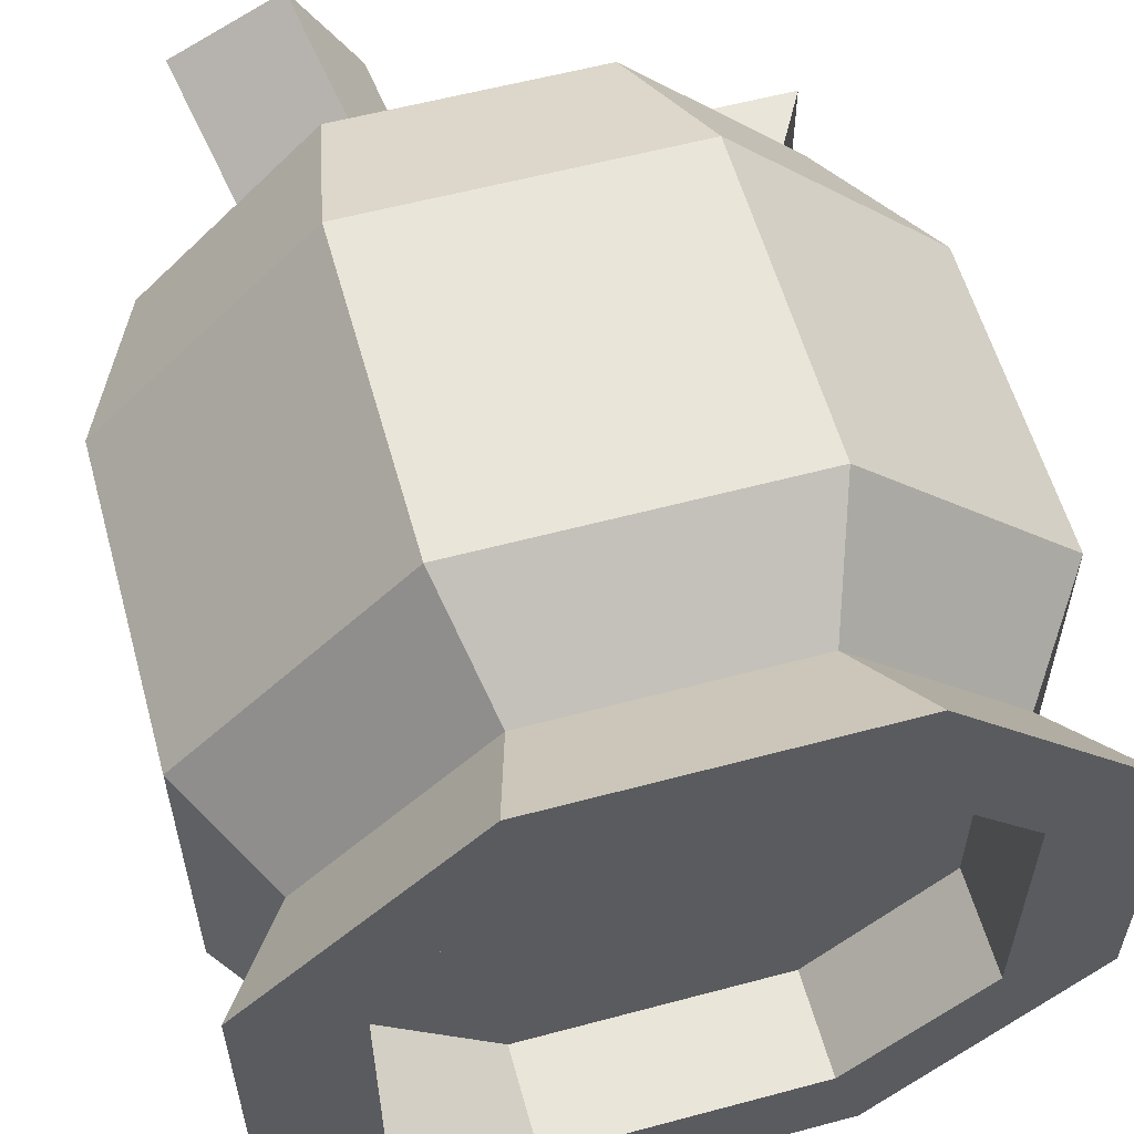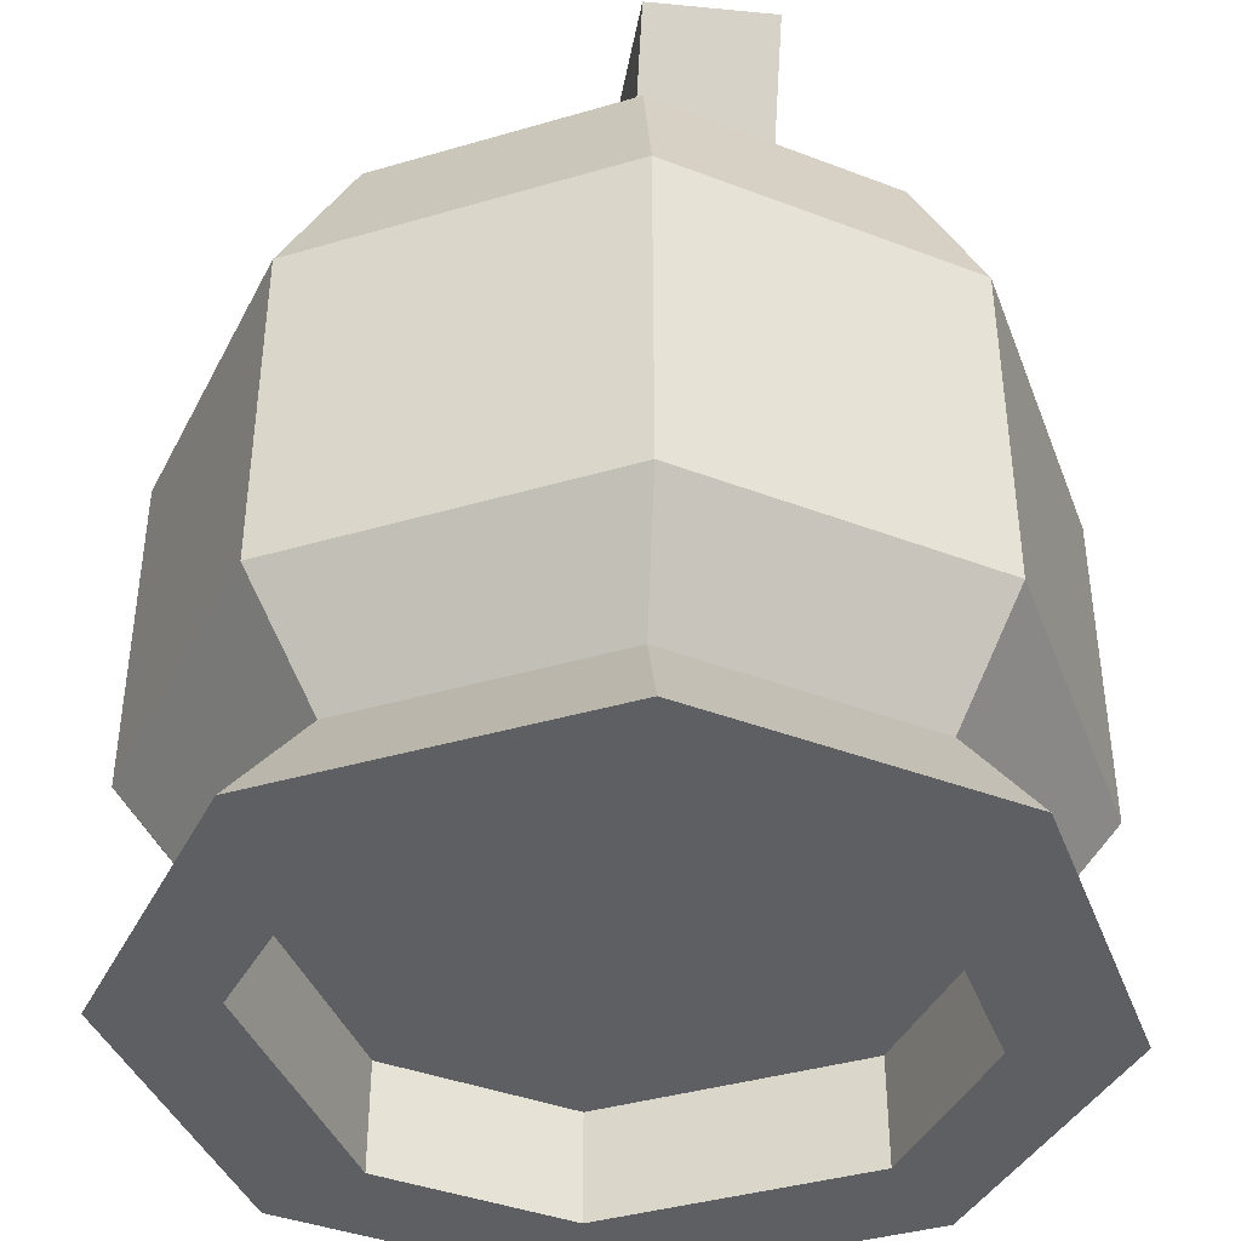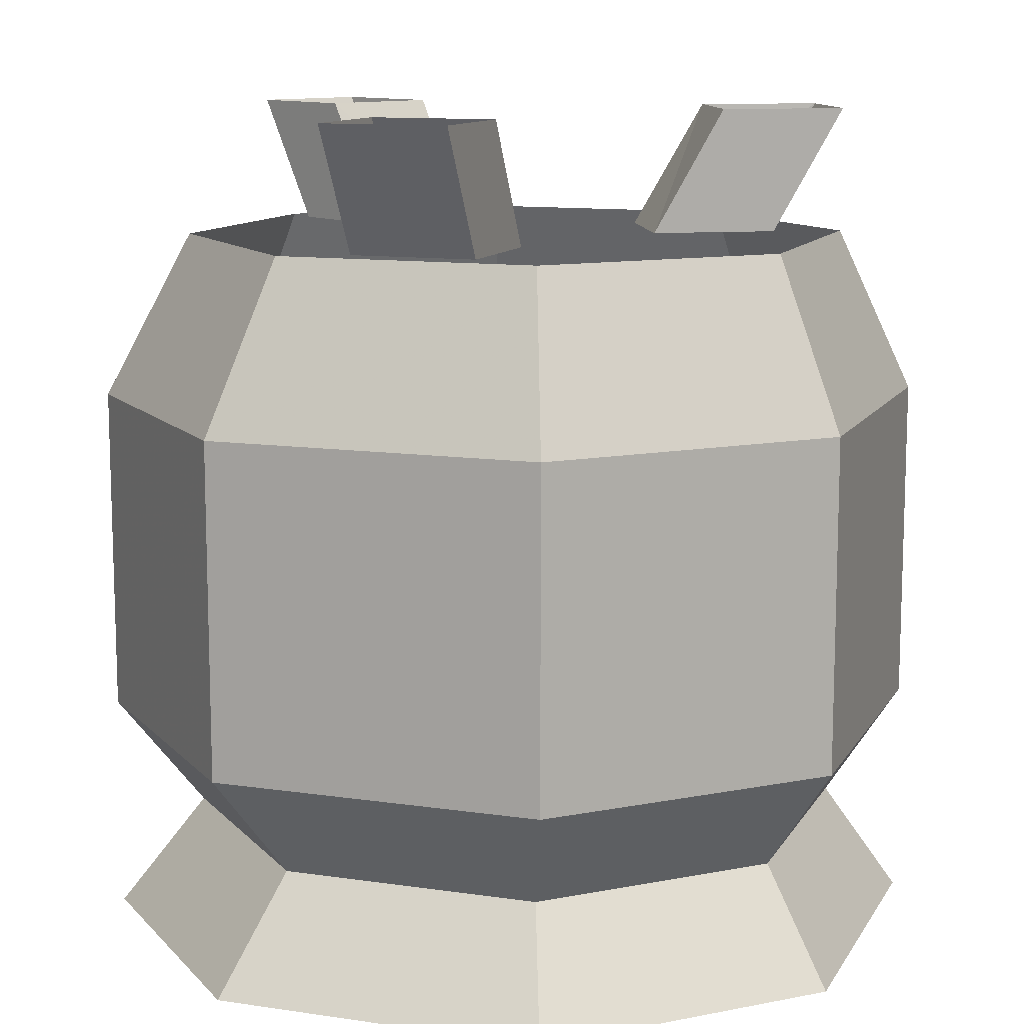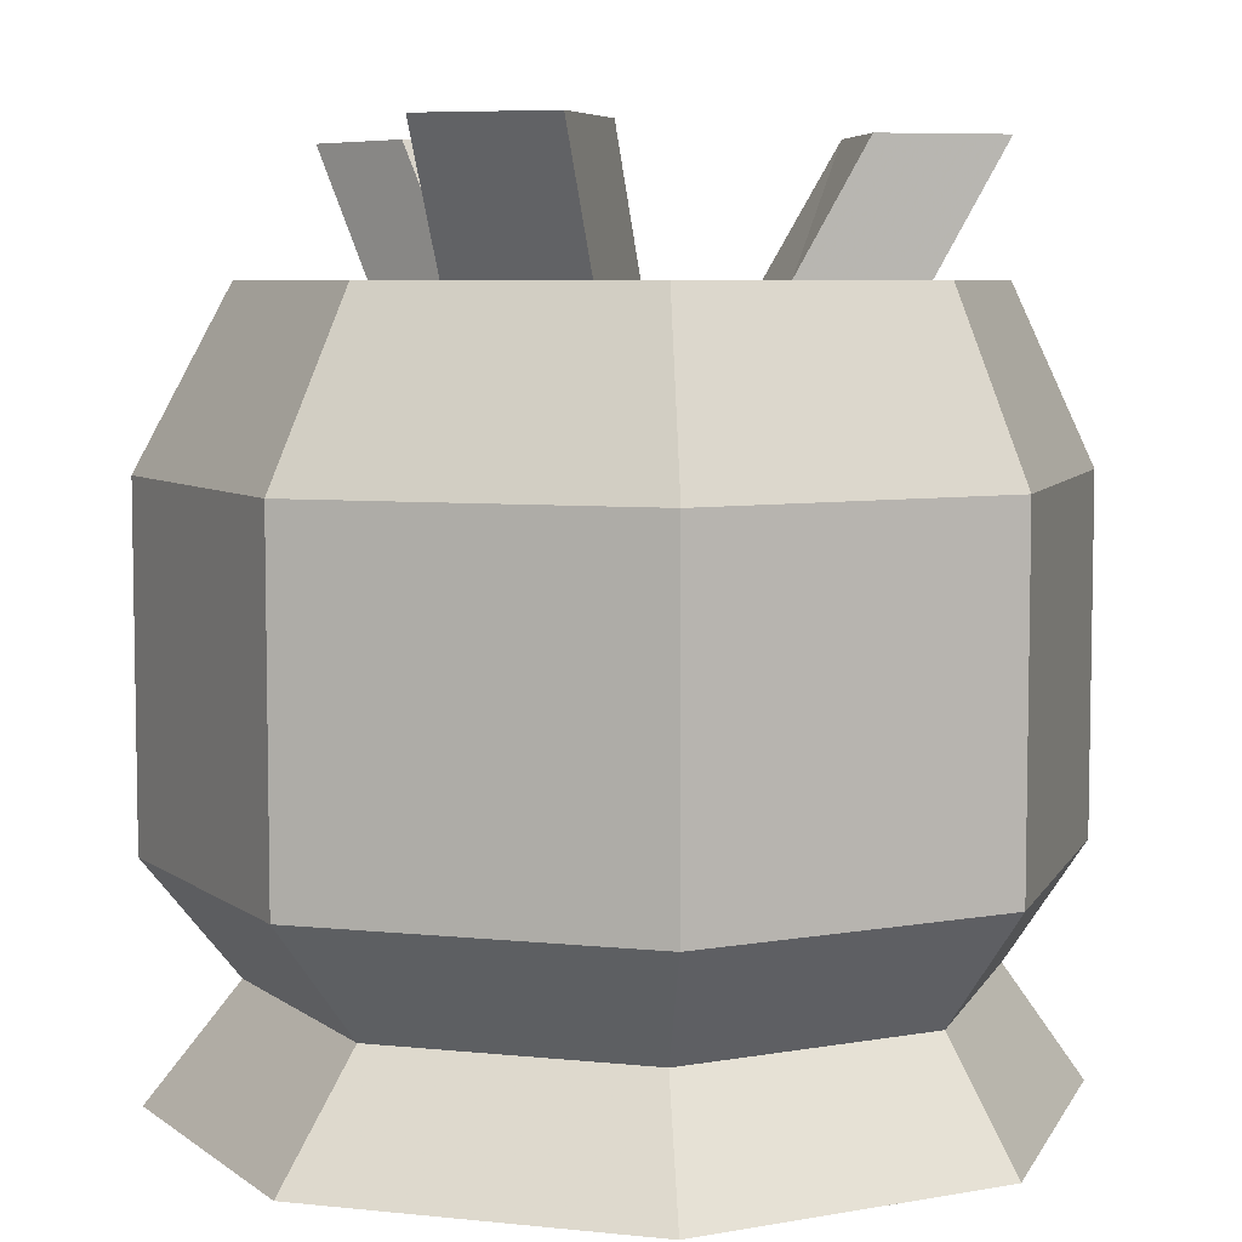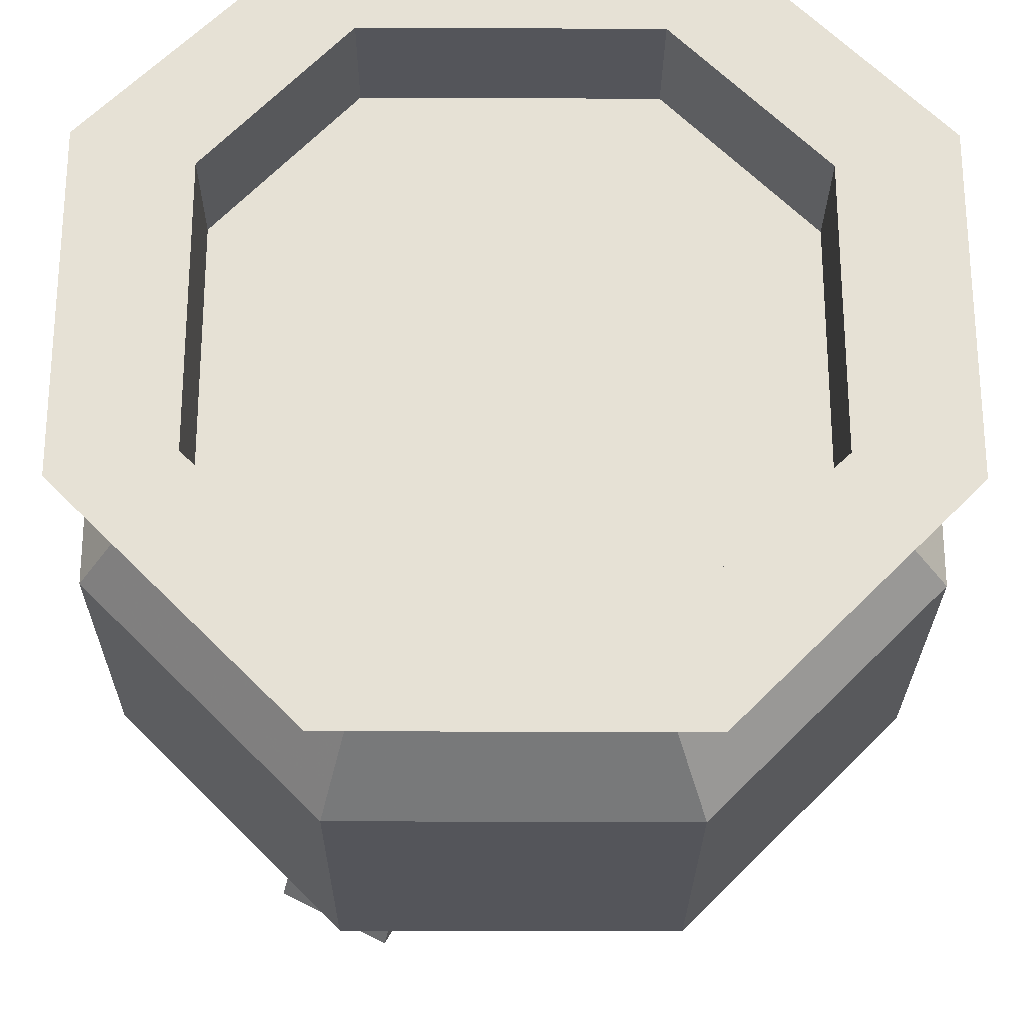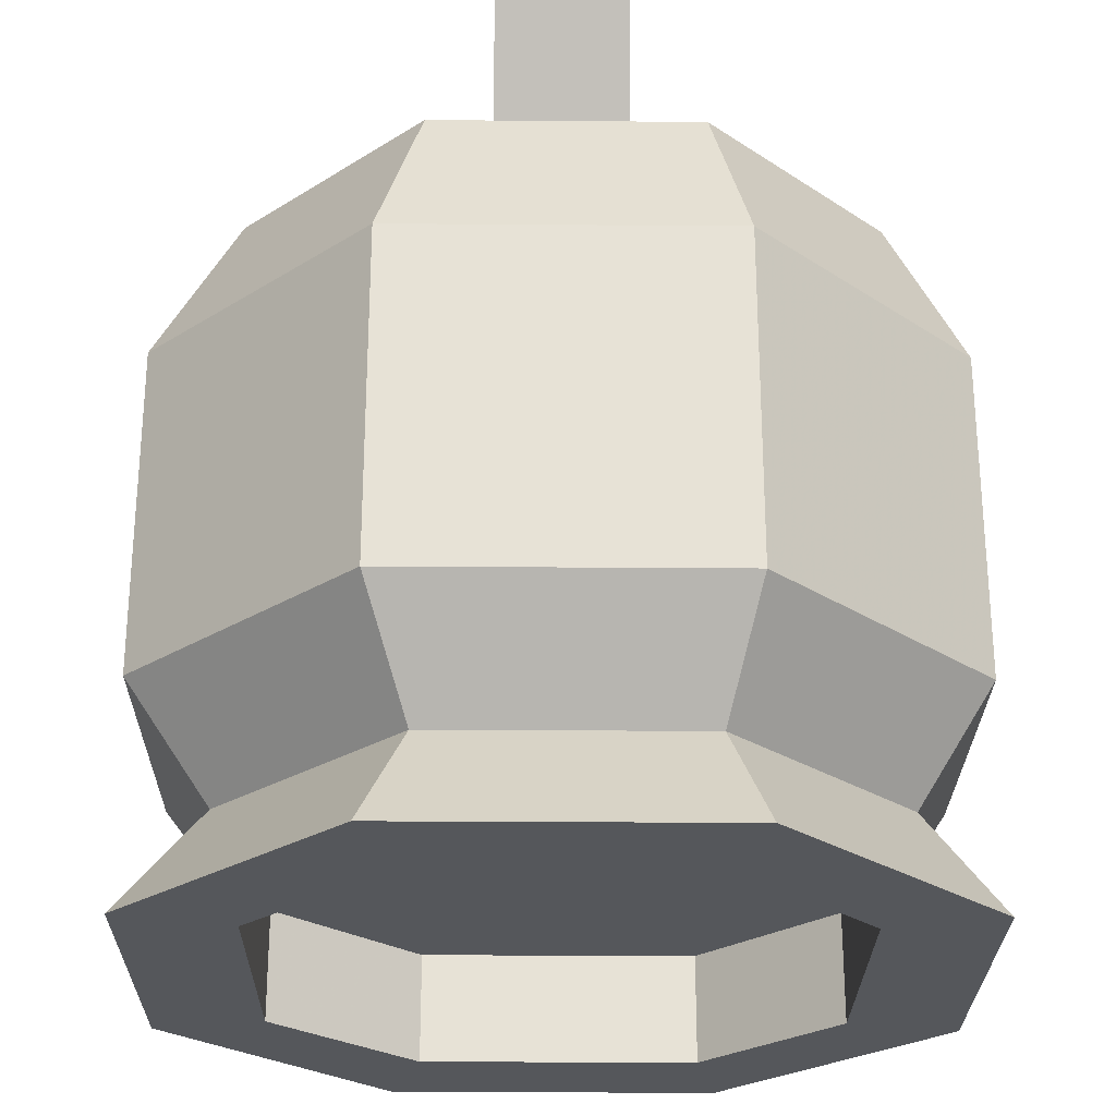
<metadata>
{"format":"obj","ext":"obj","renderer":"f3d","projection":"perspective","resolution":1024,"background":"white","views":[{"elev":58.0,"azim":-15.5,"up":"+Z"},{"elev":-40.2,"azim":-160.2,"up":"+Y"},{"elev":11.5,"azim":109.7,"up":"+Y"},{"elev":6.4,"azim":107.2,"up":"+Y"},{"elev":-25.0,"azim":-0.4,"up":"+Z"},{"elev":-26.5,"azim":89.3,"up":"+Y"}]}
</metadata>
<code>
v -0.03125 -0.6172 0.1797
v -0.03125 -0.6172 0.1172
v -0.02344 -0.6172 0.125
v -0.02344 -0.6172 0.1719
v 0.03125 -0.6172 0.2422
v 0.03906 -0.6172 0.2344
v 0.09375 -0.6172 0.2422
v 0.08594 -0.6172 0.2344
v 0.1562 -0.6172 0.1797
v 0.1484 -0.6172 0.1719
v 0.1562 -0.6172 0.1172
v 0.1484 -0.6172 0.125
v 0.09375 -0.6172 0.05469
v 0.08594 -0.6172 0.0625
v 0.03125 -0.6172 0.05469
v 0.03906 -0.6172 0.0625
v -0.01562 -0.6172 -0.1172
v -0.01562 -0.6172 -0.1797
v -0.007812 -0.6172 -0.1719
v -0.007812 -0.6172 -0.125
v 0.04688 -0.6172 -0.05469
v 0.05469 -0.6172 -0.0625
v 0.1094 -0.6172 -0.05469
v 0.1016 -0.6172 -0.0625
v 0.1719 -0.6172 -0.1172
v 0.1641 -0.6172 -0.125
v 0.1719 -0.6172 -0.1797
v 0.1641 -0.6172 -0.1719
v 0.1094 -0.6172 -0.2422
v 0.1016 -0.6172 -0.2344
v 0.04688 -0.6172 -0.2422
v 0.05469 -0.6172 -0.2344
v -0.2578 -0.6172 0.03906
v -0.2578 -0.6172 -0.02344
v -0.25 -0.6172 -0.01562
v -0.25 -0.6172 0.03125
v -0.1953 -0.6172 0.1016
v -0.1875 -0.6172 0.09375
v -0.1328 -0.6172 0.1016
v -0.1406 -0.6172 0.09375
v -0.07031 -0.6172 0.03906
v -0.07812 -0.6172 0.03125
v -0.07031 -0.6172 -0.02344
v -0.07812 -0.6172 -0.01562
v -0.1328 -0.6172 -0.08594
v -0.1406 -0.6172 -0.07812
v -0.1953 -0.6172 -0.08594
v -0.1875 -0.6172 -0.07812
v -0.2344 -0.6172 0.03125
v -0.2344 -0.6172 -0.01562
v -0.2188 -0.6172 -0.007812
v -0.2188 -0.6172 0.02344
v -0.1875 -0.6172 0.07812
v -0.1797 -0.6172 0.0625
v -0.1406 -0.6172 0.07812
v -0.1484 -0.6172 0.0625
v -0.09375 -0.6172 0.03125
v -0.1094 -0.6172 0.02344
v -0.09375 -0.6172 -0.01562
v -0.1094 -0.6172 -0.007812
v -0.1406 -0.6172 -0.0625
v -0.1484 -0.6172 -0.04688
v -0.1875 -0.6172 -0.0625
v -0.1797 -0.6172 -0.04688
v -0.1406 -0.7266 -0.2734
v 0.1328 -0.7266 -0.2734
v 0.2734 -0.7266 -0.1406
v 0.2734 -0.7266 0.1328
v 0.1328 -0.7266 0.2734
v -0.1406 -0.7266 0.2734
v -0.2734 -0.7266 0.1328
v -0.2734 -0.7266 -0.1406
v -0.2734 -0.8359 -0.1406
v -0.1406 -0.8359 -0.2734
v 0.1328 -0.8359 -0.2734
v 0.2734 -0.8359 -0.1406
v 0.2734 -0.8359 0.1328
v 0.1328 -0.8359 0.2734
v -0.1406 -0.8359 0.2734
v -0.2734 -0.8359 0.1328
v -0.3828 -0.8359 0.1641
v -0.3828 -0.8359 -0.1641
v -0.1641 -0.8359 -0.3828
v 0.1641 -0.8359 -0.3828
v 0.3828 -0.8359 -0.1641
v 0.3828 -0.8359 0.1641
v 0.1641 -0.8359 0.3828
v -0.1641 -0.8359 0.3828
v -0.1328 -0.7266 0.3047
v -0.3125 -0.7266 0.125
v -0.3125 -0.7266 -0.1328
v -0.1328 -0.7266 -0.3125
v 0.125 -0.7266 -0.3125
v 0.3047 -0.7266 -0.1328
v 0.3047 -0.7266 0.125
v 0.125 -0.7266 0.3047
v 0.1641 -0.6172 0.3828
v -0.1641 -0.6172 0.3828
v -0.3828 -0.6172 0.1641
v -0.3828 -0.6172 -0.1641
v -0.1641 -0.6172 -0.3828
v 0.1641 -0.6172 -0.3828
v 0.3828 -0.6172 -0.1641
v 0.3828 -0.6172 0.1641
v 0.3828 -0.2891 0.1641
v 0.1641 -0.2891 0.3828
v -0.1641 -0.2891 0.3828
v -0.3828 -0.2891 0.1641
v -0.3828 -0.2891 -0.1641
v -0.1641 -0.2891 -0.3828
v 0.1641 -0.2891 -0.3828
v 0.3828 -0.2891 -0.1641
v 0.3047 -0.125 -0.1328
v 0.3047 -0.125 0.125
v 0.125 -0.125 0.3047
v -0.1328 -0.125 0.3047
v -0.3125 -0.125 0.125
v -0.3125 -0.125 -0.1328
v -0.1328 -0.125 -0.3125
v 0.125 -0.125 -0.3125
v -0.2422 0 0.2812
v -0.2109 -0.125 0.2188
v -0.1016 -0.125 0.2734
v -0.1328 0 0.3359
v -0.03906 -0.125 0.1641
v -0.07031 0 0.2266
v -0.1484 -0.125 0.1094
v -0.1875 0 0.1719
v -0.1328 0 -0.3125
v -0.1016 -0.125 -0.25
v -0.2109 -0.125 -0.1953
v -0.2422 0 -0.2578
v -0.1484 -0.125 -0.08594
v -0.1875 0 -0.1484
v -0.03906 -0.125 -0.1406
v -0.07031 0 -0.2031
v 0.3438 0 0.0625
v 0.2734 -0.125 0.0625
v 0.2734 -0.125 -0.0625
v 0.3438 0 -0.0625
v 0.1484 -0.125 -0.0625
v 0.2188 0 -0.0625
v 0.1484 -0.125 0.0625
v 0.2188 0 0.0625
f 1 2 3
f 1 3 4
f 1 4 5
f 5 4 6
f 5 6 7
f 7 6 8
f 7 8 9
f 9 8 10
f 9 10 11
f 11 10 12
f 11 12 13
f 13 12 14
f 13 14 15
f 15 14 16
f 15 16 2
f 2 16 3
f 17 18 19
f 17 19 20
f 17 20 21
f 21 20 22
f 21 22 23
f 23 22 24
f 23 24 25
f 25 24 26
f 25 26 27
f 27 26 28
f 27 28 29
f 29 28 30
f 29 30 31
f 31 30 32
f 31 32 18
f 18 32 19
f 33 34 35
f 33 35 36
f 33 36 37
f 37 36 38
f 37 38 39
f 39 38 40
f 39 40 41
f 41 40 42
f 41 42 43
f 43 42 44
f 43 44 45
f 45 44 46
f 45 46 47
f 47 46 48
f 47 48 34
f 34 48 35
f 49 50 51
f 49 51 52
f 49 52 53
f 53 52 54
f 53 54 55
f 55 54 56
f 55 56 57
f 57 56 58
f 57 58 59
f 59 58 60
f 59 60 61
f 61 60 62
f 61 62 63
f 63 62 64
f 63 64 50
f 50 64 51
f 65 66 67
f 65 67 68
f 65 68 69
f 65 69 70
f 65 70 71
f 65 71 72
f 65 72 73
f 65 73 74
f 65 74 66
f 66 74 75
f 66 75 67
f 67 75 76
f 67 76 68
f 68 76 77
f 68 77 69
f 69 77 78
f 69 78 70
f 70 78 79
f 70 79 71
f 71 79 80
f 71 80 72
f 72 80 73
f 73 80 81
f 73 81 82
f 73 82 83
f 73 83 74
f 74 83 75
f 75 83 84
f 75 84 85
f 75 85 76
f 76 85 86
f 76 86 77
f 77 86 87
f 77 87 78
f 78 87 79
f 79 87 88
f 79 88 80
f 80 88 81
f 81 88 89
f 81 89 90
f 81 90 82
f 82 90 91
f 82 91 83
f 83 91 92
f 83 92 84
f 84 92 93
f 84 93 85
f 85 93 94
f 85 94 86
f 86 94 95
f 86 95 87
f 87 95 96
f 87 96 88
f 88 96 89
f 97 104 105
f 97 105 106
f 97 106 98
f 98 106 107
f 98 107 99
f 99 107 108
f 99 108 100
f 100 108 109
f 100 109 101
f 101 109 110
f 101 110 102
f 102 110 111
f 102 111 103
f 103 111 112
f 103 112 104
f 104 112 105
f 105 112 113
f 105 113 114
f 105 114 106
f 106 114 115
f 106 115 107
f 107 115 116
f 107 116 108
f 108 116 117
f 108 117 109
f 109 117 118
f 109 118 110
f 110 118 119
f 110 119 111
f 111 119 120
f 111 120 112
f 112 120 113
f 89 96 97
f 89 97 98
f 89 98 90
f 90 98 99
f 90 99 91
f 91 99 100
f 91 100 92
f 92 100 101
f 92 101 93
f 93 101 102
f 93 102 94
f 94 102 103
f 94 103 95
f 95 103 104
f 95 104 96
f 96 104 97
f 121 122 123
f 121 123 124
f 124 123 125
f 124 125 126
f 126 125 127
f 126 127 128
f 128 127 122
f 128 122 121
f 129 130 131
f 129 131 132
f 132 131 133
f 132 133 134
f 134 133 135
f 134 135 136
f 136 135 130
f 136 130 129
f 137 138 139
f 137 139 140
f 140 139 141
f 140 141 142
f 142 141 143
f 142 143 144
f 144 143 138
f 144 138 137

</code>
